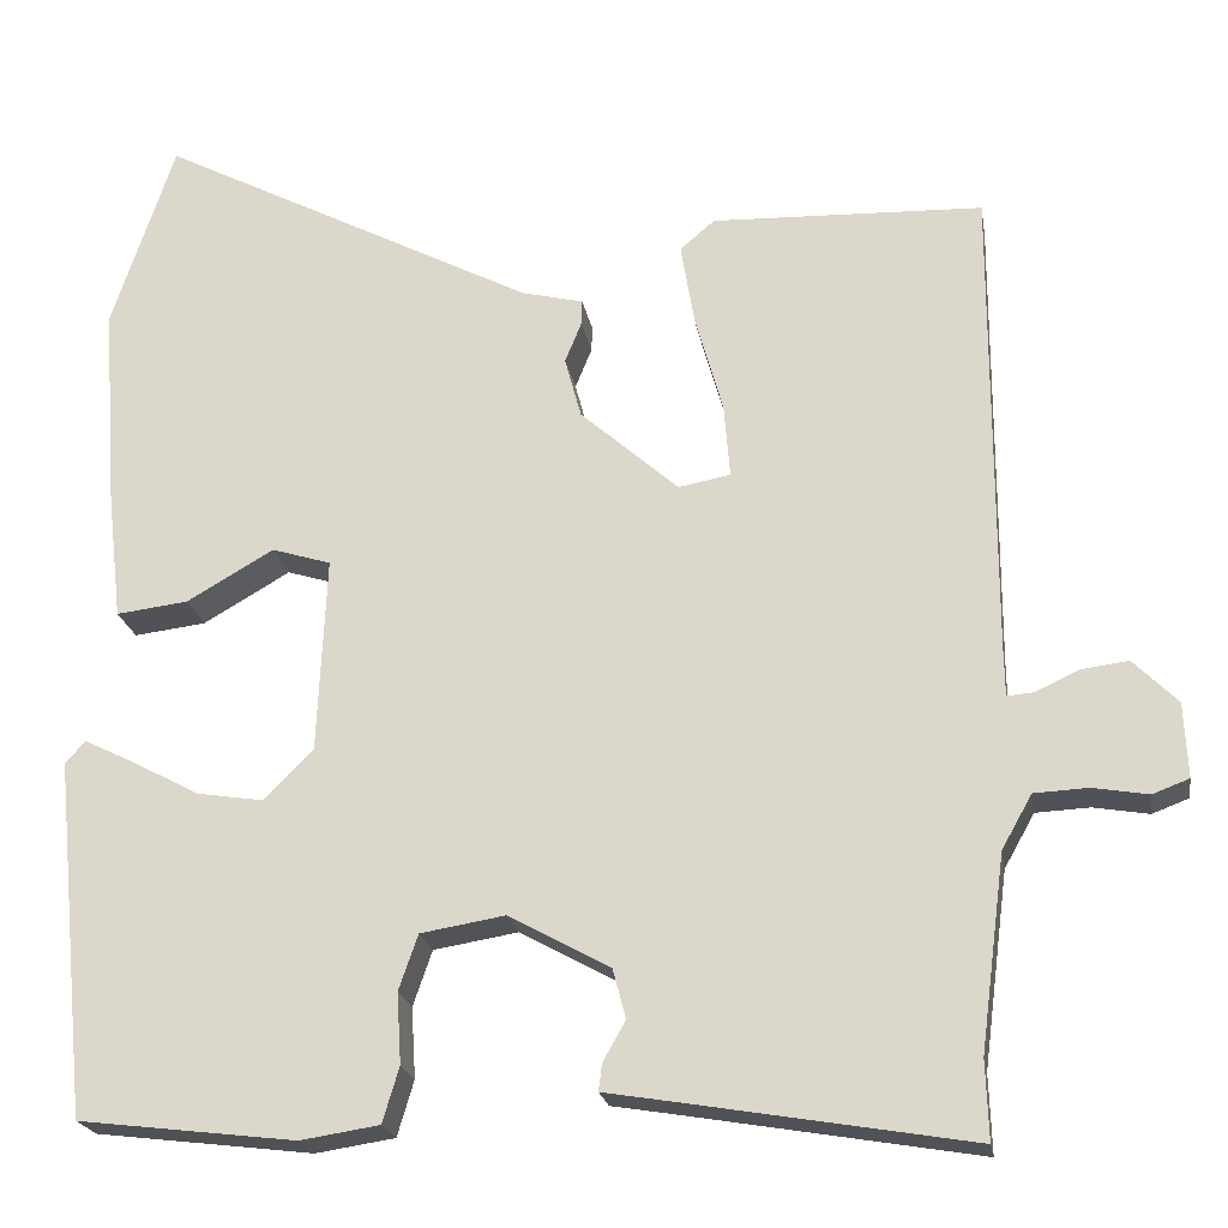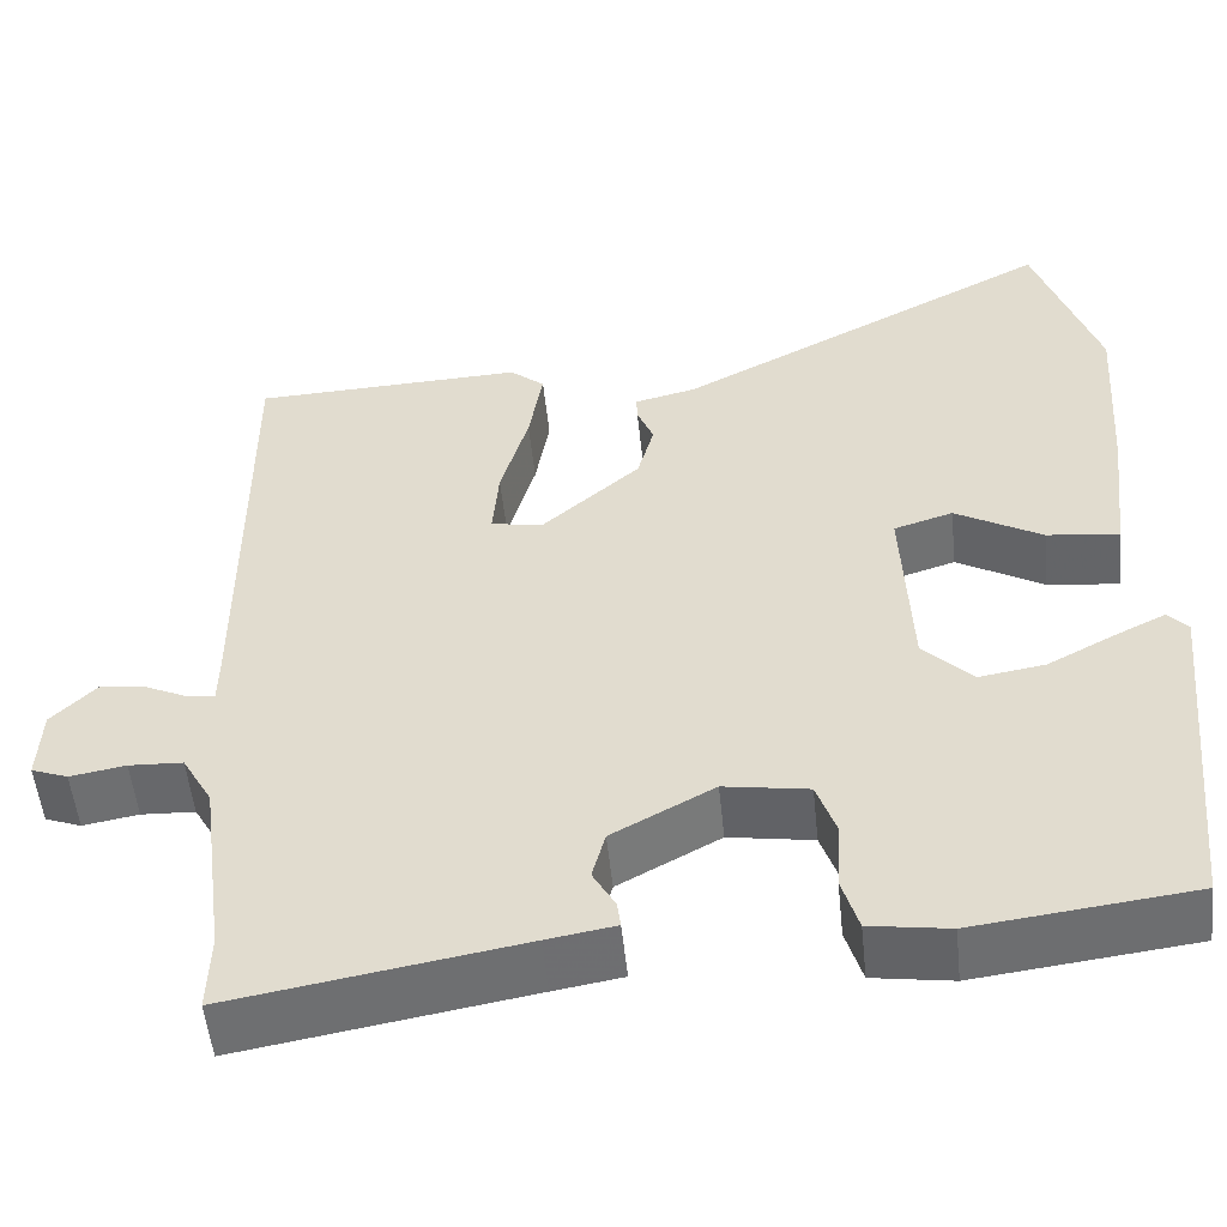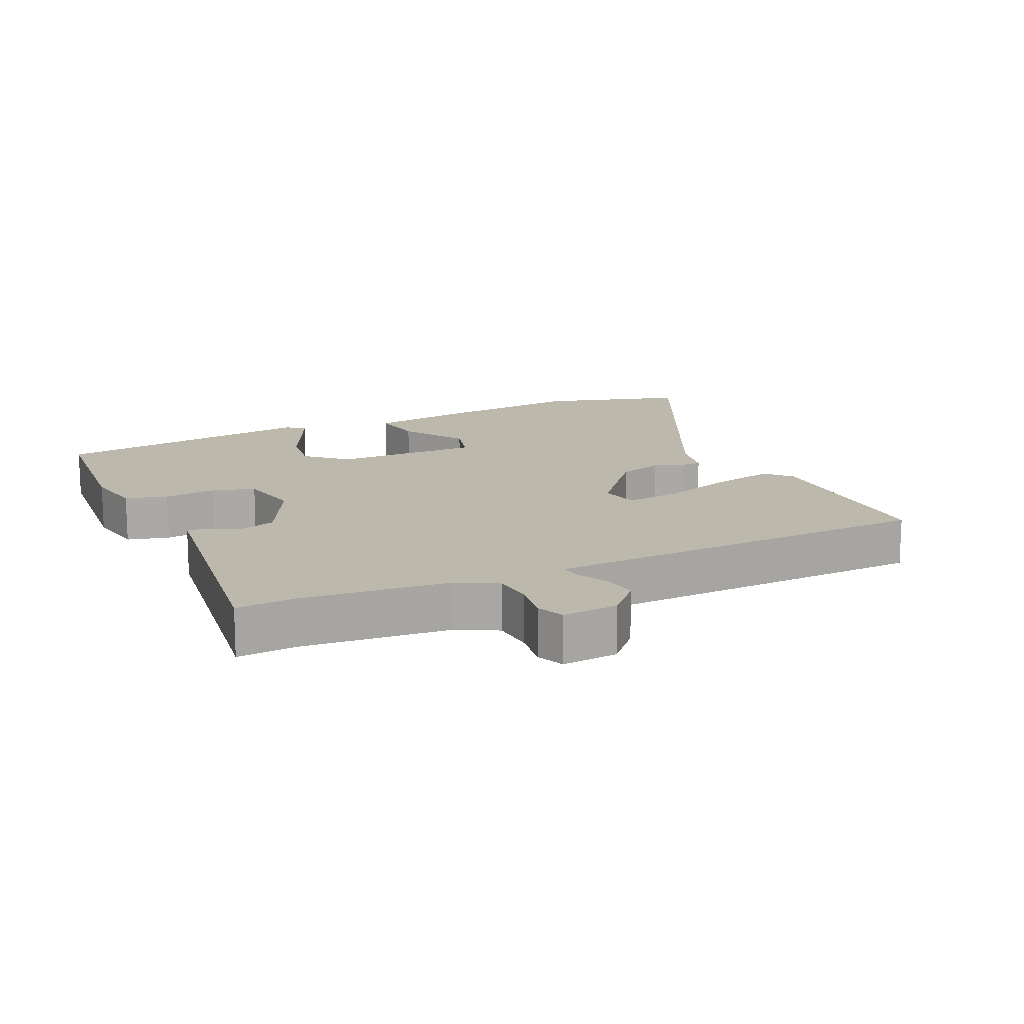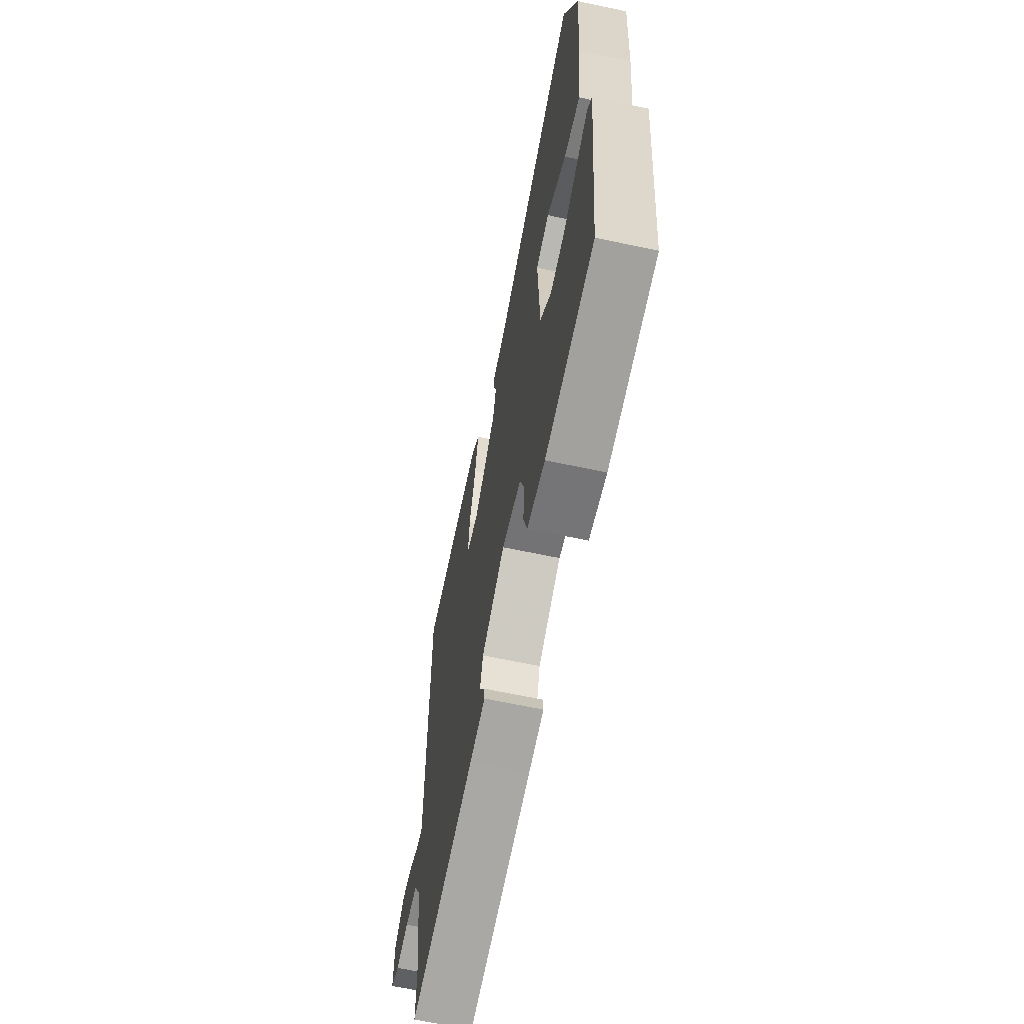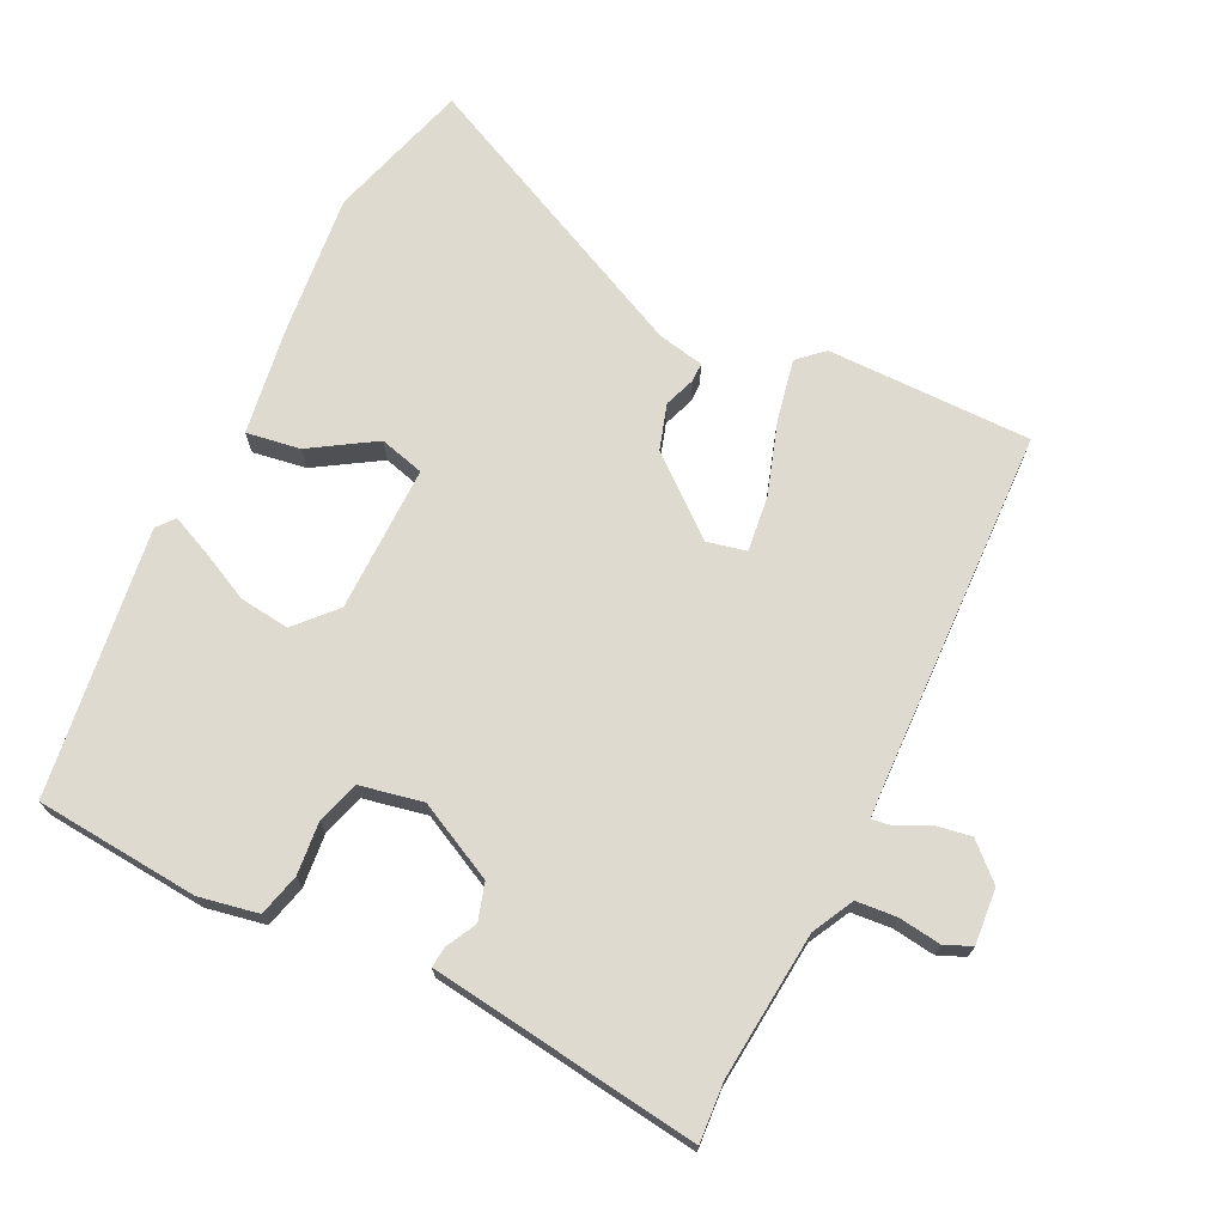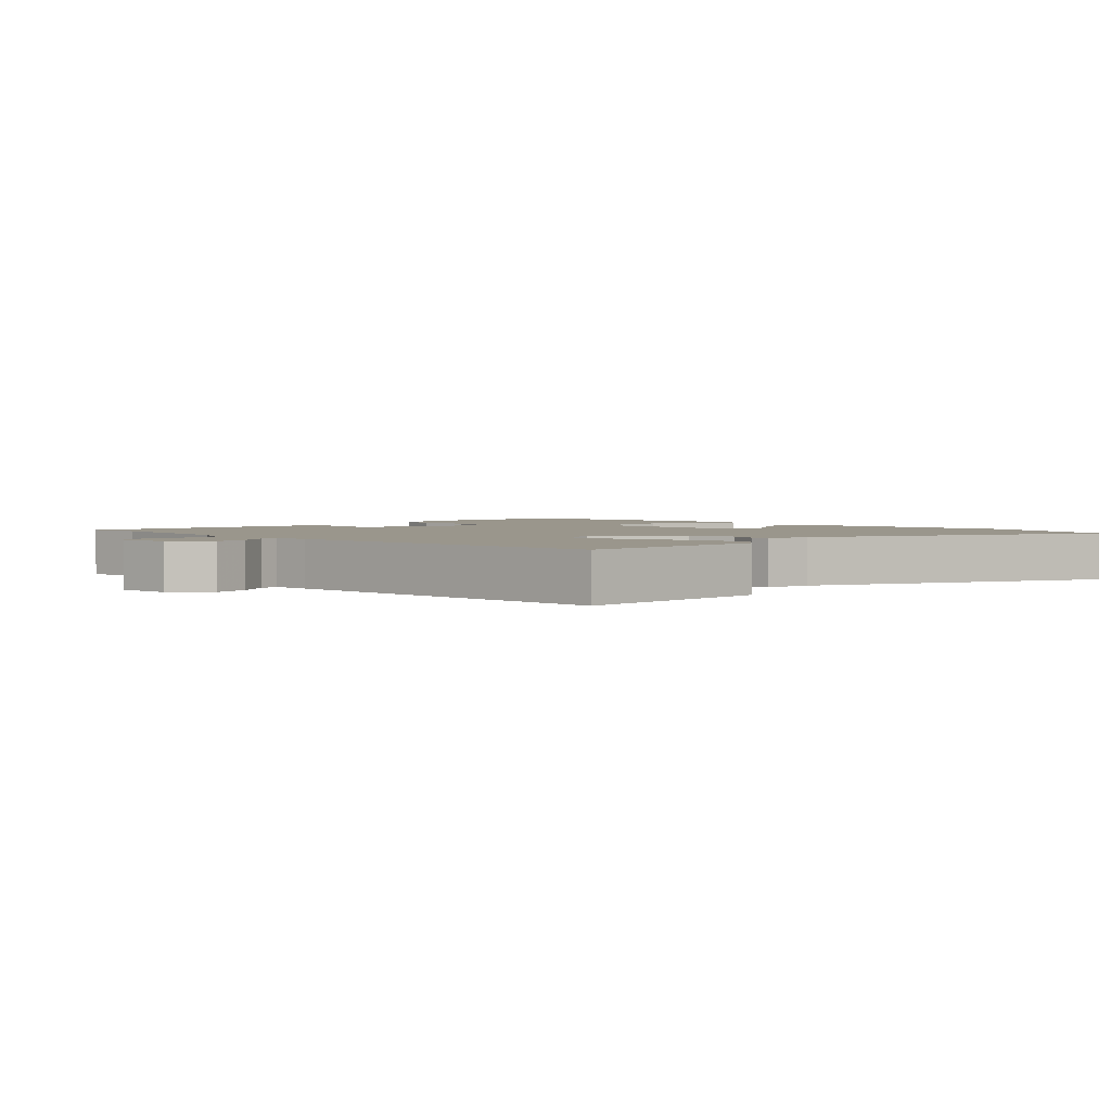
<metadata>
{"format":"obj","ext":"obj","renderer":"f3d","projection":"perspective","resolution":1024,"background":"white","views":[{"elev":-21.4,"azim":-170.6,"up":"+Z"},{"elev":-53.0,"azim":5.9,"up":"+Z"},{"elev":14.9,"azim":-116.9,"up":"+Y"},{"elev":-65.3,"azim":78.0,"up":"+Z"},{"elev":70.7,"azim":-156.0,"up":"+Y"},{"elev":2.5,"azim":-47.3,"up":"+Y"}]}
</metadata>
<code>
v -0.502 0.07 -0.559
v -0.499 0.07 -0.468
v -0.528 0.07 -0.245
v -0.563 0.07 -0.183
v -0.625 0.07 -0.18
v -0.689 0.07 -0.191
v -0.731 0.07 -0.175
v -0.727 0.07 -0.089
v -0.676 0.07 -0.038
v -0.621 0.07 -0.045
v -0.572 0.07 -0.068
v -0.541 0.07 -0.071
v -0.54 0.07 -0.012
v -0.541 0.07 0.531
v -0.228 0.07 0.542
v -0.188 0.07 0.508
v -0.204 0.07 0.412
v -0.236 0.07 0.299
v -0.243 0.07 0.214
v -0.183 0.07 0.203
v -0.07 0.07 0.303
v -0.051 0.07 0.373
v -0.07 0.07 0.42
v -0.071 0.07 0.449
v 0 0.07 0.466
v 0.436 0.07 0.692
v 0.508 0.07 0.475
v 0.493 0.07 0.255
v 0.474 0.07 0.09
v 0.391 0.07 0.1
v 0.291 0.07 0.158
v 0.223 0.07 0.137
v 0.233 0.07 -0.088
v 0.29 0.07 -0.146
v 0.366 0.07 -0.134
v 0.443 0.07 -0.093
v 0.502 0.07 -0.064
v 0.525 0.07 -0.09
v 0.484 0.07 -0.501
v 0.234 0.07 -0.531
v 0.143 0.07 -0.517
v 0.124 0.07 -0.453
v 0.129 0.07 -0.372
v 0.107 0.07 -0.308
v 0.01 0.07 -0.292
v -0.107 0.07 -0.356
v -0.122 0.07 -0.413
v -0.096 0.07 -0.459
v -0.092 0.07 -0.49
v -0.171 0.07 -0.503
v -0.502 0 -0.559
v -0.499 0 -0.468
v -0.528 0 -0.245
v -0.563 0 -0.183
v -0.625 0 -0.18
v -0.689 0 -0.191
v -0.731 0 -0.175
v -0.727 0 -0.089
v -0.676 0 -0.038
v -0.621 0 -0.045
v -0.572 0 -0.068
v -0.541 0 -0.071
v -0.54 0 -0.012
v -0.541 0 0.531
v -0.228 0 0.542
v -0.188 0 0.508
v -0.204 0 0.412
v -0.236 0 0.299
v -0.243 0 0.214
v -0.183 0 0.203
v -0.07 0 0.303
v -0.051 0 0.373
v -0.07 0 0.42
v -0.071 0 0.449
v 0 0 0.466
v 0.436 0 0.692
v 0.508 0 0.475
v 0.493 0 0.255
v 0.474 0 0.09
v 0.391 0 0.1
v 0.291 0 0.158
v 0.223 0 0.137
v 0.233 0 -0.088
v 0.29 0 -0.146
v 0.366 0 -0.134
v 0.443 0 -0.093
v 0.502 0 -0.064
v 0.525 0 -0.09
v 0.484 0 -0.501
v 0.234 0 -0.531
v 0.143 0 -0.517
v 0.124 0 -0.453
v 0.129 0 -0.372
v 0.107 0 -0.308
v 0.01 0 -0.292
v -0.107 0 -0.356
v -0.122 0 -0.413
v -0.096 0 -0.459
v -0.092 0 -0.49
v -0.171 0 -0.503
f 47 48 49 50
f 50 1 2
f 47 50 2
f 46 47 2
f 45 46 2 3
f 41 42 43
f 40 41 43
f 39 40 43
f 38 39 43
f 37 38 43
f 36 37 43
f 35 36 43
f 34 35 43 44
f 33 34 44 45
f 29 30 31
f 28 29 31
f 27 28 31
f 26 27 31
f 25 26 31
f 25 31 32
f 24 25 32
f 23 24 32
f 22 23 32
f 32 33 45
f 22 32 45
f 21 22 45
f 16 17 18
f 15 16 18
f 14 15 18
f 13 14 18
f 12 13 18 19
f 9 10 11
f 8 9 11
f 7 8 11
f 6 7 11
f 5 6 11
f 4 5 11 12
f 45 3 4
f 21 45 4
f 20 21 4
f 4 12 19 20
f 100 99 98 97
f 52 51 100
f 52 100 97
f 52 97 96
f 53 52 96 95
f 93 92 91
f 93 91 90
f 93 90 89
f 93 89 88
f 93 88 87
f 93 87 86
f 93 86 85
f 94 93 85 84
f 95 94 84 83
f 81 80 79
f 81 79 78
f 81 78 77
f 81 77 76
f 81 76 75
f 82 81 75
f 82 75 74
f 82 74 73
f 82 73 72
f 95 83 82
f 95 82 72
f 95 72 71
f 68 67 66
f 68 66 65
f 68 65 64
f 68 64 63
f 69 68 63 62
f 61 60 59
f 61 59 58
f 61 58 57
f 61 57 56
f 61 56 55
f 62 61 55 54
f 54 53 95
f 54 95 71
f 54 71 70
f 70 69 62 54
f 1 51 52 2
f 2 52 53 3
f 3 53 54 4
f 4 54 55 5
f 5 55 56 6
f 6 56 57 7
f 7 57 58 8
f 8 58 59 9
f 9 59 60 10
f 10 60 61 11
f 11 61 62 12
f 12 62 63 13
f 13 63 64 14
f 14 64 65 15
f 15 65 66 16
f 16 66 67 17
f 17 67 68 18
f 18 68 69 19
f 19 69 70 20
f 20 70 71 21
f 21 71 72 22
f 22 72 73 23
f 23 73 74 24
f 24 74 75 25
f 25 75 76 26
f 26 76 77 27
f 27 77 78 28
f 28 78 79 29
f 29 79 80 30
f 30 80 81 31
f 31 81 82 32
f 32 82 83 33
f 33 83 84 34
f 34 84 85 35
f 35 85 86 36
f 36 86 87 37
f 37 87 88 38
f 38 88 89 39
f 39 89 90 40
f 40 90 91 41
f 41 91 92 42
f 42 92 93 43
f 43 93 94 44
f 44 94 95 45
f 45 95 96 46
f 46 96 97 47
f 47 97 98 48
f 48 98 99 49
f 49 99 100 50
f 50 100 51 1

</code>
